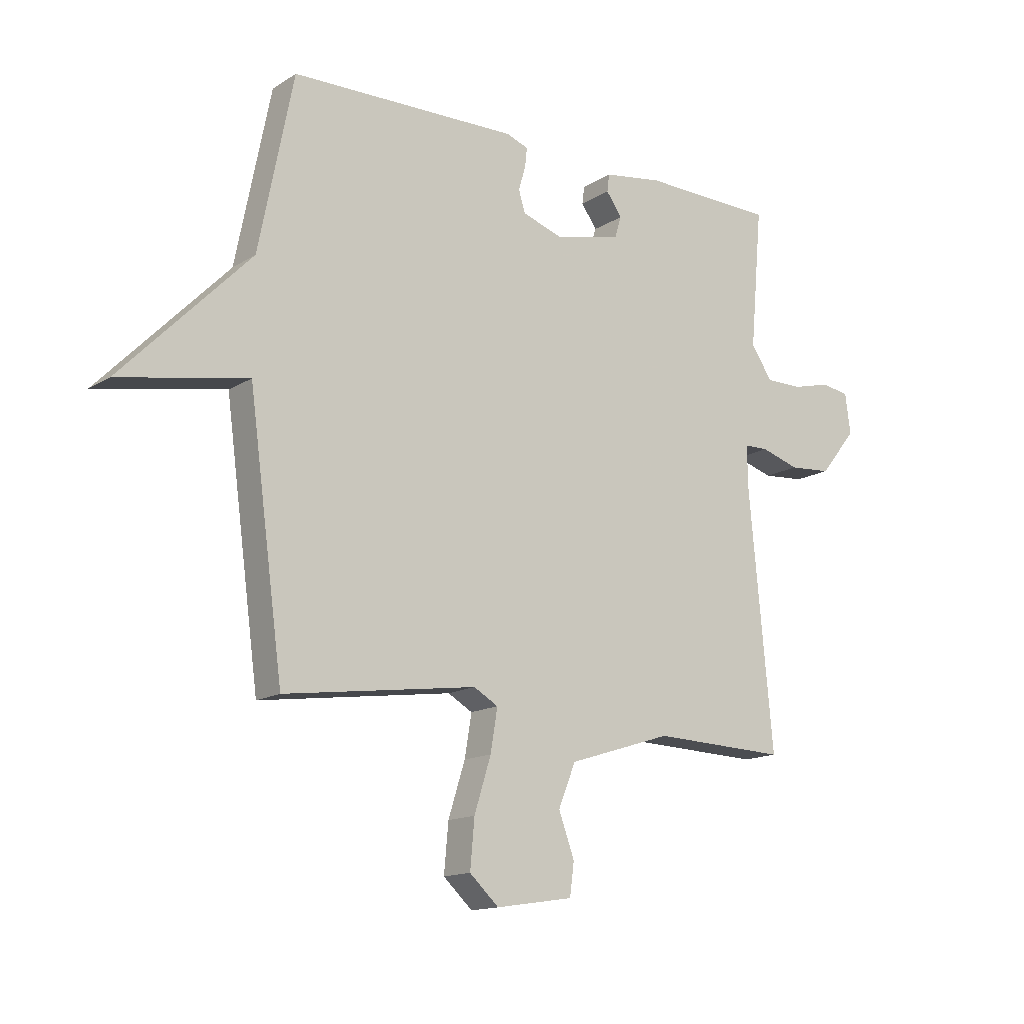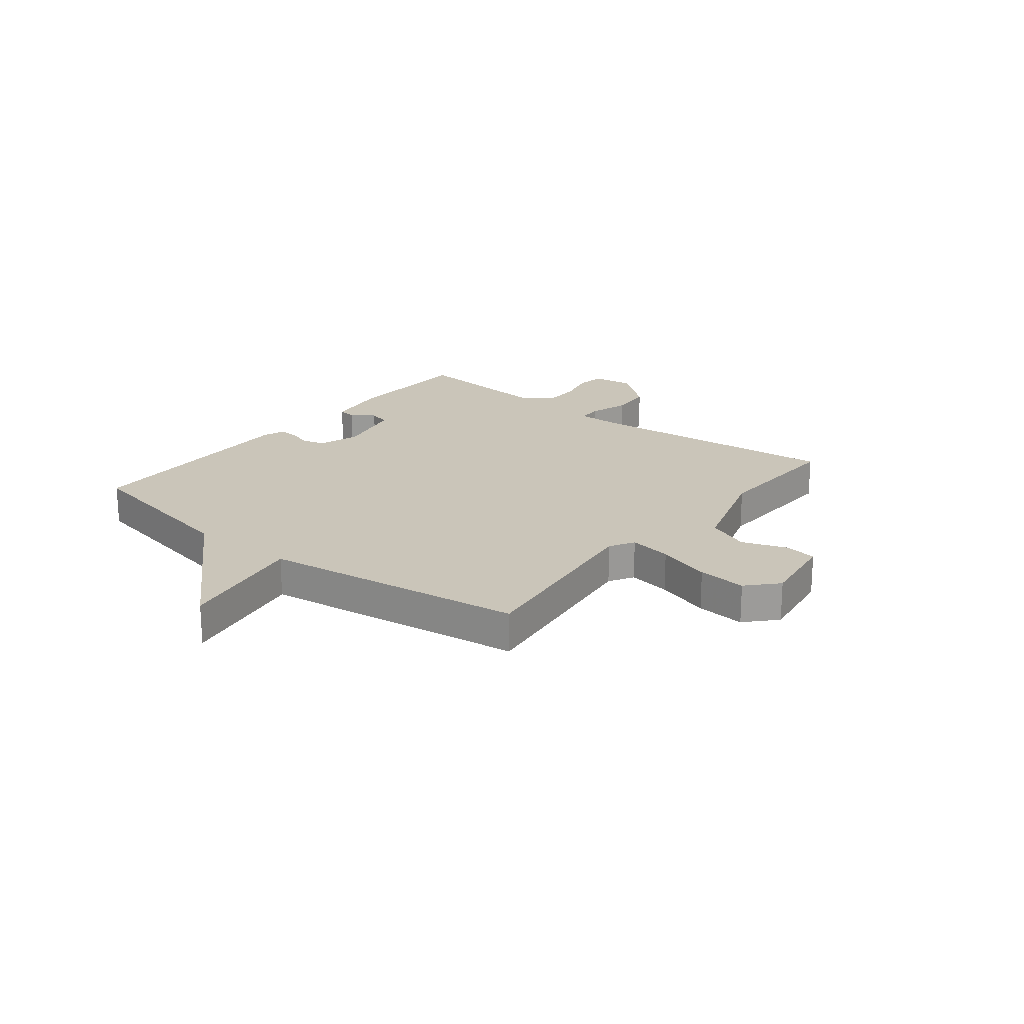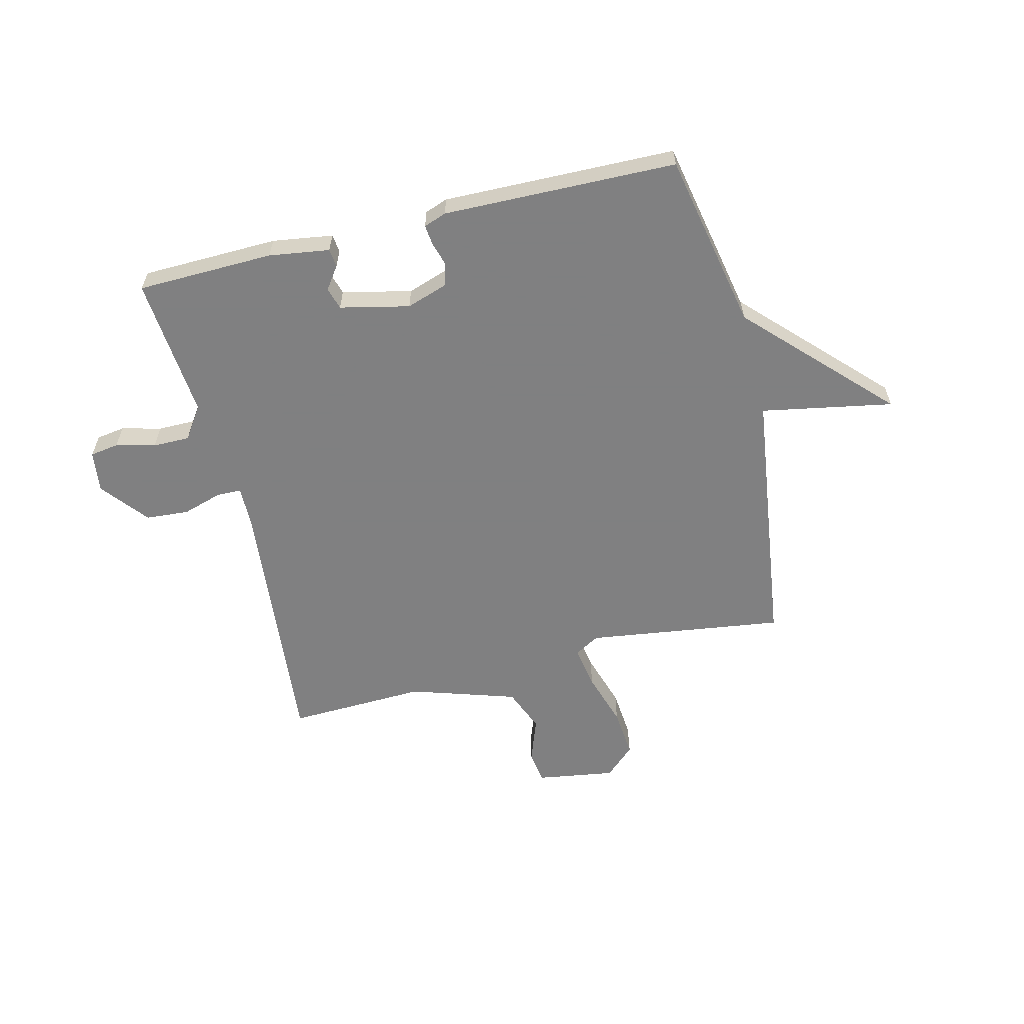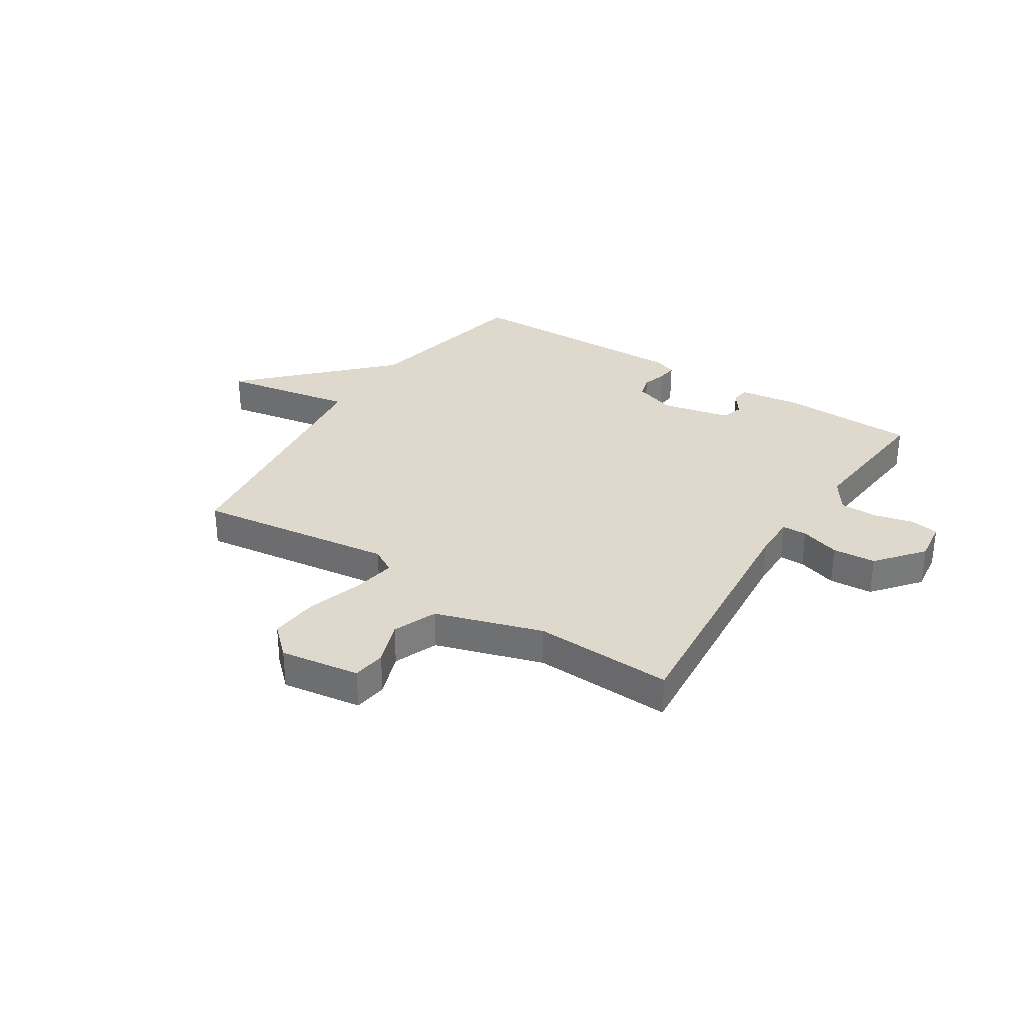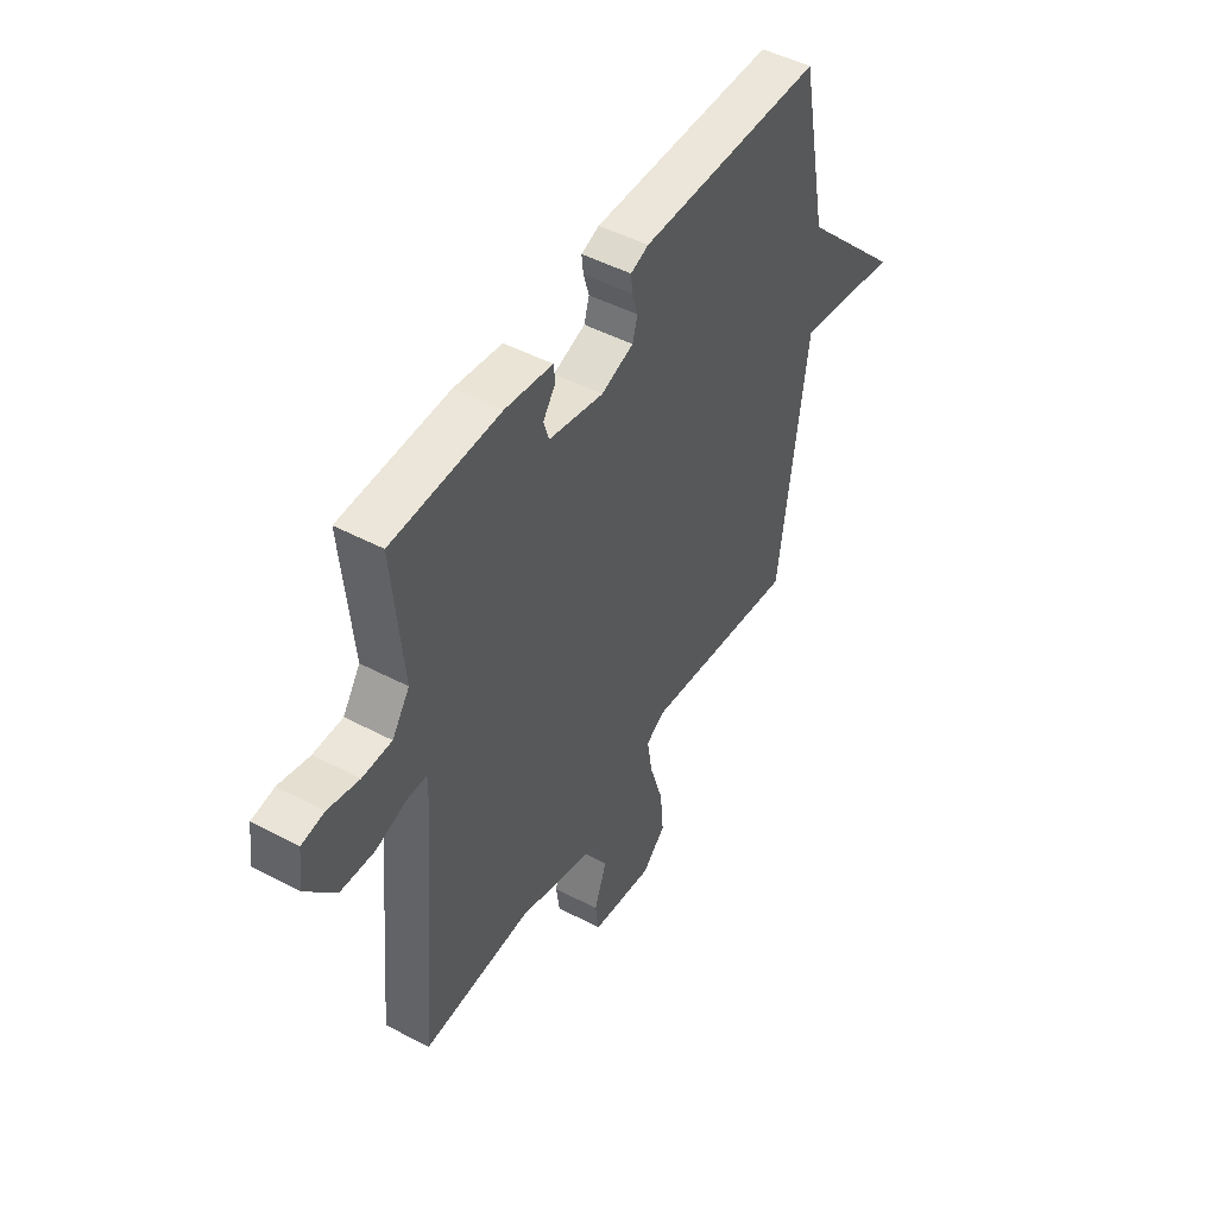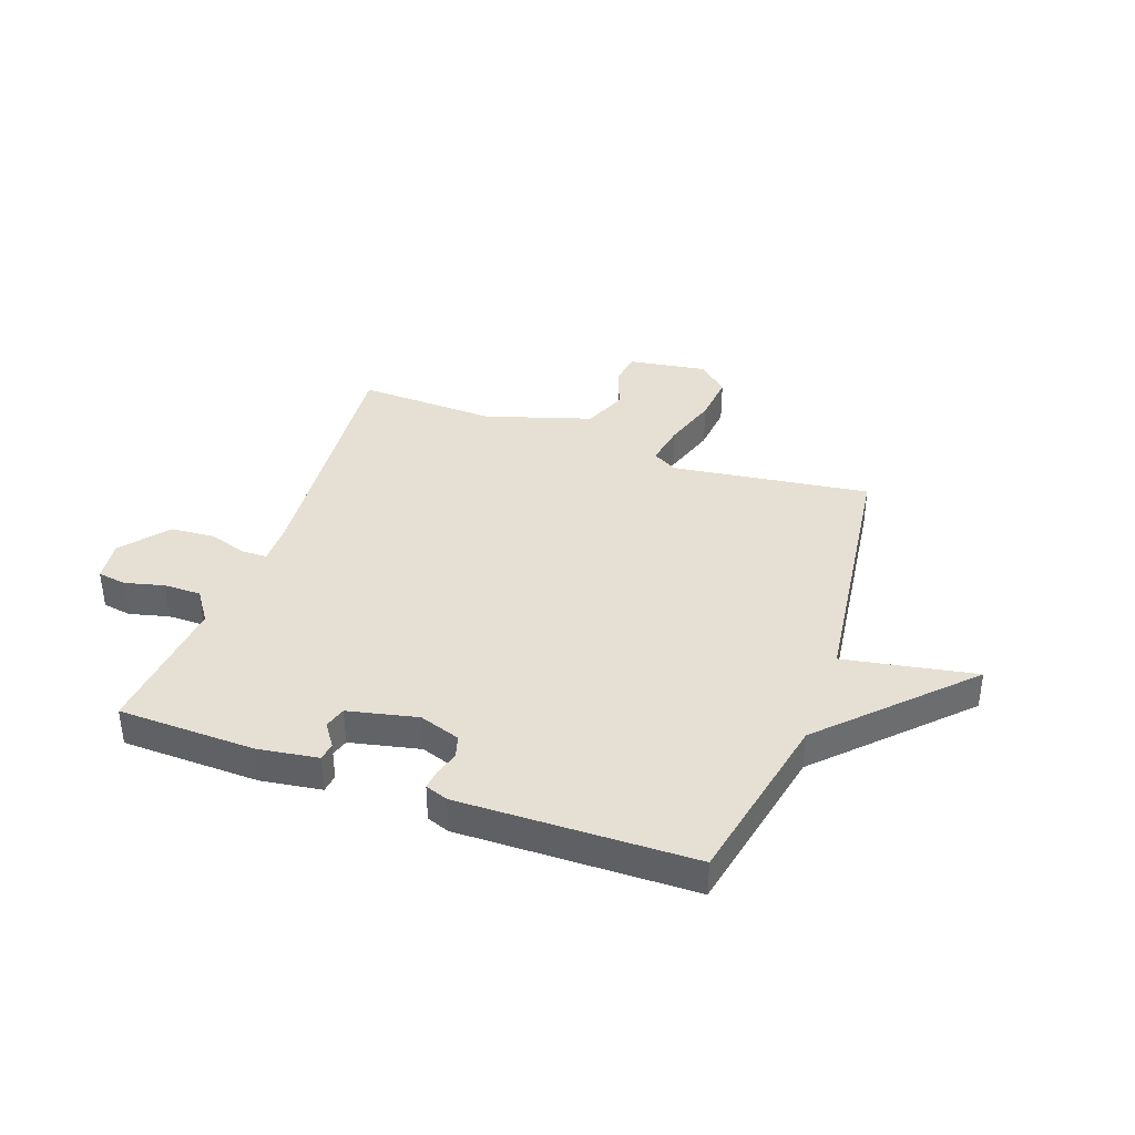
<metadata>
{"format":"obj","ext":"obj","renderer":"f3d","projection":"perspective","resolution":1024,"background":"white","views":[{"elev":-14.5,"azim":143.0,"up":"+Z"},{"elev":20.7,"azim":128.5,"up":"+Y"},{"elev":-60.0,"azim":13.8,"up":"+Y"},{"elev":32.2,"azim":-147.0,"up":"+Y"},{"elev":48.3,"azim":-59.4,"up":"+Z"},{"elev":38.2,"azim":19.8,"up":"+Y"}]}
</metadata>
<code>
v -0.5 0.07 -0.5
v -0.456 0.07 -0.027
v -0.455 0.07 0.05
v -0.5 0.07 0.051
v -0.571 0.07 0.029
v -0.649 0.07 0.035
v -0.717 0.07 0.119
v -0.707 0.07 0.194
v -0.655 0.07 0.202
v -0.584 0.07 0.184
v -0.517 0.07 0.184
v -0.477 0.07 0.242
v -0.5 0.07 0.5
v -0.253 0.07 0.506
v -0.144 0.07 0.49
v -0.14 0.07 0.457
v -0.169 0.07 0.416
v -0.157 0.07 0.376
v -0.032 0.07 0.348
v 0.042 0.07 0.373
v 0.054 0.07 0.413
v 0.041 0.07 0.457
v 0.037 0.07 0.493
v 0.078 0.07 0.508
v 0.5 0.07 0.5
v 0.564 0.07 0.179
v 0.802 0.07 -0.065
v 0.564 0.07 -0.021
v 0.5 0.07 -0.5
v 0.143 0.07 -0.451
v 0.098 0.07 -0.477
v 0.111 0.07 -0.555
v 0.142 0.07 -0.654
v 0.15 0.07 -0.743
v 0.096 0.07 -0.793
v -0.047 0.07 -0.771
v -0.055 0.07 -0.711
v -0.026 0.07 -0.631
v -0.058 0.07 -0.552
v -0.25 0.07 -0.491
v -0.5 0 -0.5
v -0.456 0 -0.027
v -0.455 0 0.05
v -0.5 0 0.051
v -0.571 0 0.029
v -0.649 0 0.035
v -0.717 0 0.119
v -0.707 0 0.194
v -0.655 0 0.202
v -0.584 0 0.184
v -0.517 0 0.184
v -0.477 0 0.242
v -0.5 0 0.5
v -0.253 0 0.506
v -0.144 0 0.49
v -0.14 0 0.457
v -0.169 0 0.416
v -0.157 0 0.376
v -0.032 0 0.348
v 0.042 0 0.373
v 0.054 0 0.413
v 0.041 0 0.457
v 0.037 0 0.493
v 0.078 0 0.508
v 0.5 0 0.5
v 0.564 0 0.179
v 0.802 0 -0.065
v 0.564 0 -0.021
v 0.5 0 -0.5
v 0.143 0 -0.451
v 0.098 0 -0.477
v 0.111 0 -0.555
v 0.142 0 -0.654
v 0.15 0 -0.743
v 0.096 0 -0.793
v -0.047 0 -0.771
v -0.055 0 -0.711
v -0.026 0 -0.631
v -0.058 0 -0.552
v -0.25 0 -0.491
f 36 37 38
f 35 36 38
f 34 35 38
f 33 34 38
f 32 33 38
f 31 32 38 39
f 30 31 39 40
f 28 29 30
f 26 27 28
f 25 26 28
f 24 25 28
f 23 24 28
f 22 23 28
f 21 22 28
f 20 21 28 30
f 40 1 2
f 30 40 2
f 20 30 2
f 19 20 2
f 15 16 17
f 14 15 17
f 13 14 17
f 12 13 17
f 11 12 17 18
f 8 9 10
f 7 8 10
f 6 7 10
f 5 6 10
f 4 5 10
f 3 4 10 11
f 18 19 2 3
f 3 11 18
f 78 77 76
f 78 76 75
f 78 75 74
f 78 74 73
f 78 73 72
f 79 78 72 71
f 80 79 71 70
f 70 69 68
f 68 67 66
f 68 66 65
f 68 65 64
f 68 64 63
f 68 63 62
f 68 62 61
f 70 68 61 60
f 42 41 80
f 42 80 70
f 42 70 60
f 42 60 59
f 57 56 55
f 57 55 54
f 57 54 53
f 57 53 52
f 58 57 52 51
f 50 49 48
f 50 48 47
f 50 47 46
f 50 46 45
f 50 45 44
f 51 50 44 43
f 43 42 59 58
f 58 51 43
f 1 41 42 2
f 2 42 43 3
f 3 43 44 4
f 4 44 45 5
f 5 45 46 6
f 6 46 47 7
f 7 47 48 8
f 8 48 49 9
f 9 49 50 10
f 10 50 51 11
f 11 51 52 12
f 12 52 53 13
f 13 53 54 14
f 14 54 55 15
f 15 55 56 16
f 16 56 57 17
f 17 57 58 18
f 18 58 59 19
f 19 59 60 20
f 20 60 61 21
f 21 61 62 22
f 22 62 63 23
f 23 63 64 24
f 24 64 65 25
f 25 65 66 26
f 26 66 67 27
f 27 67 68 28
f 28 68 69 29
f 29 69 70 30
f 30 70 71 31
f 31 71 72 32
f 32 72 73 33
f 33 73 74 34
f 34 74 75 35
f 35 75 76 36
f 36 76 77 37
f 37 77 78 38
f 38 78 79 39
f 39 79 80 40
f 40 80 41 1

</code>
